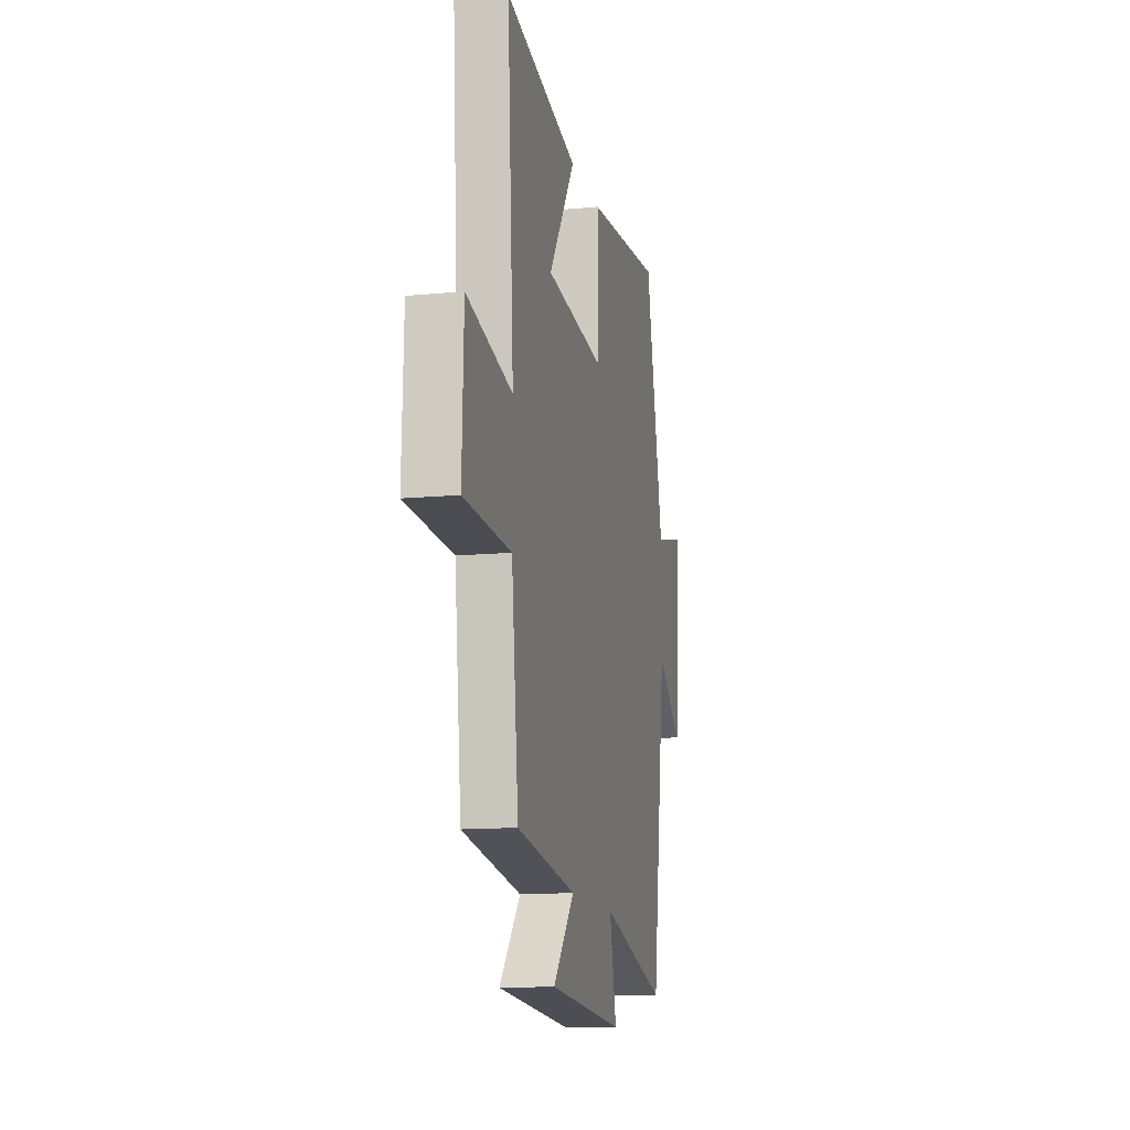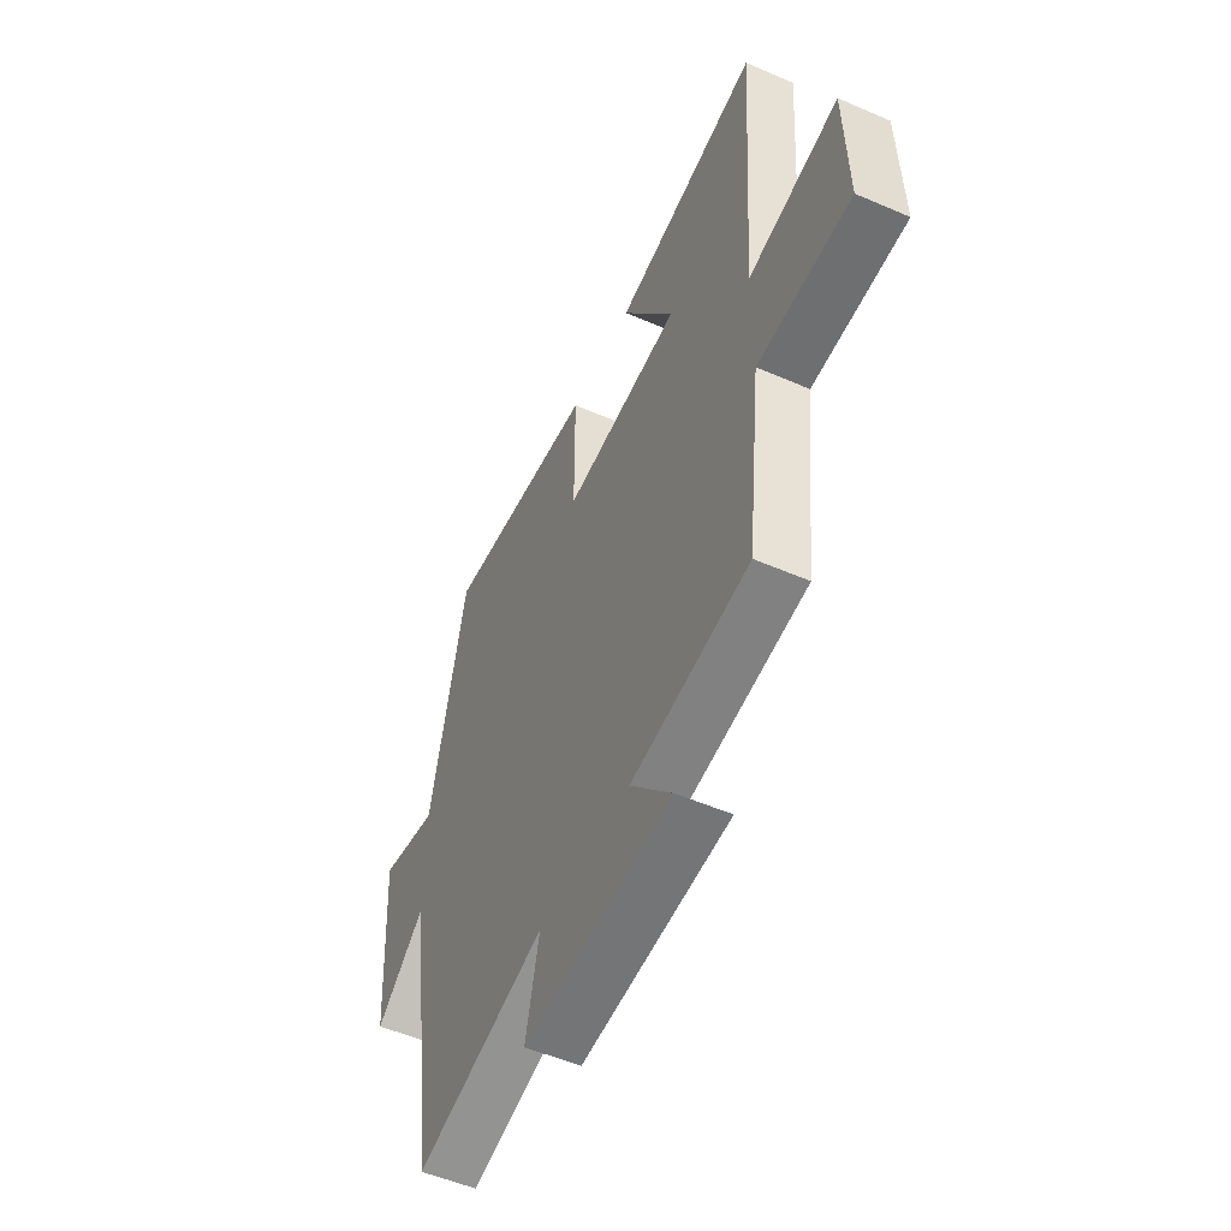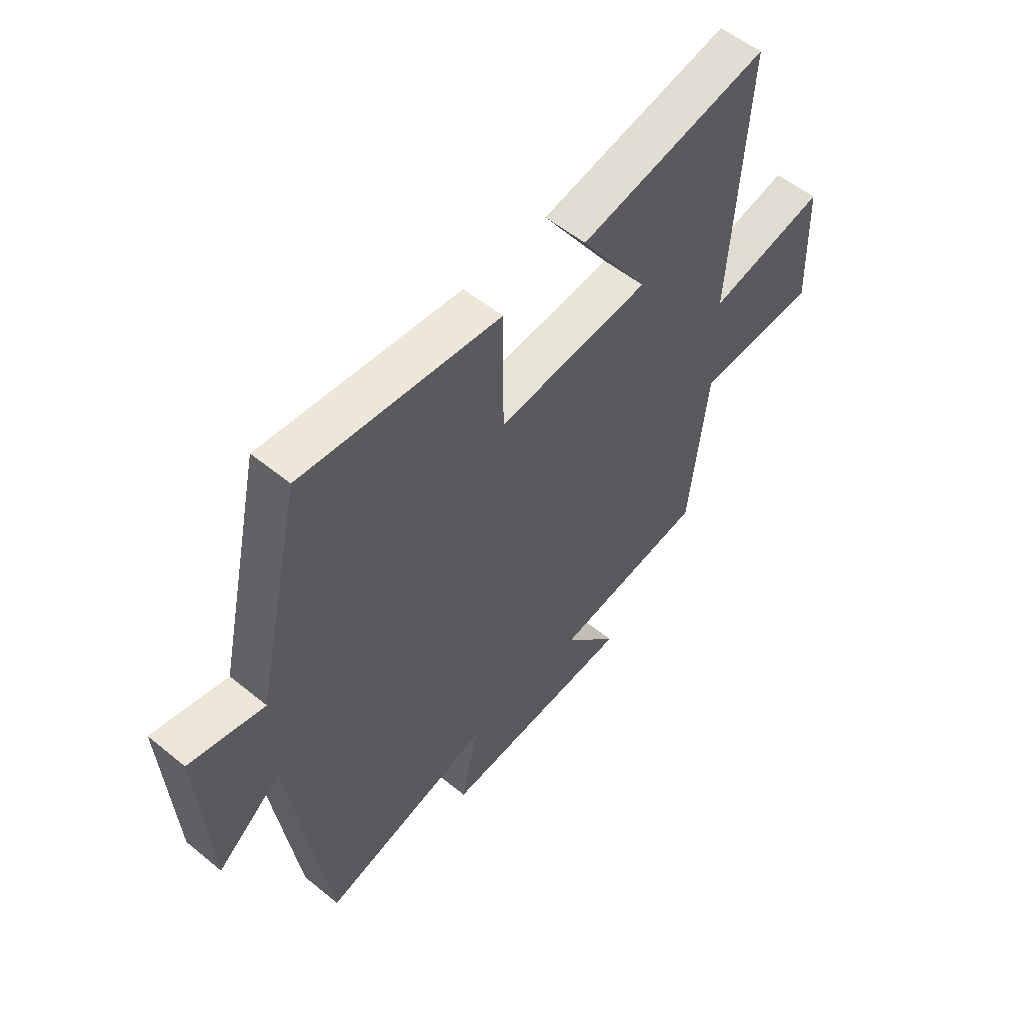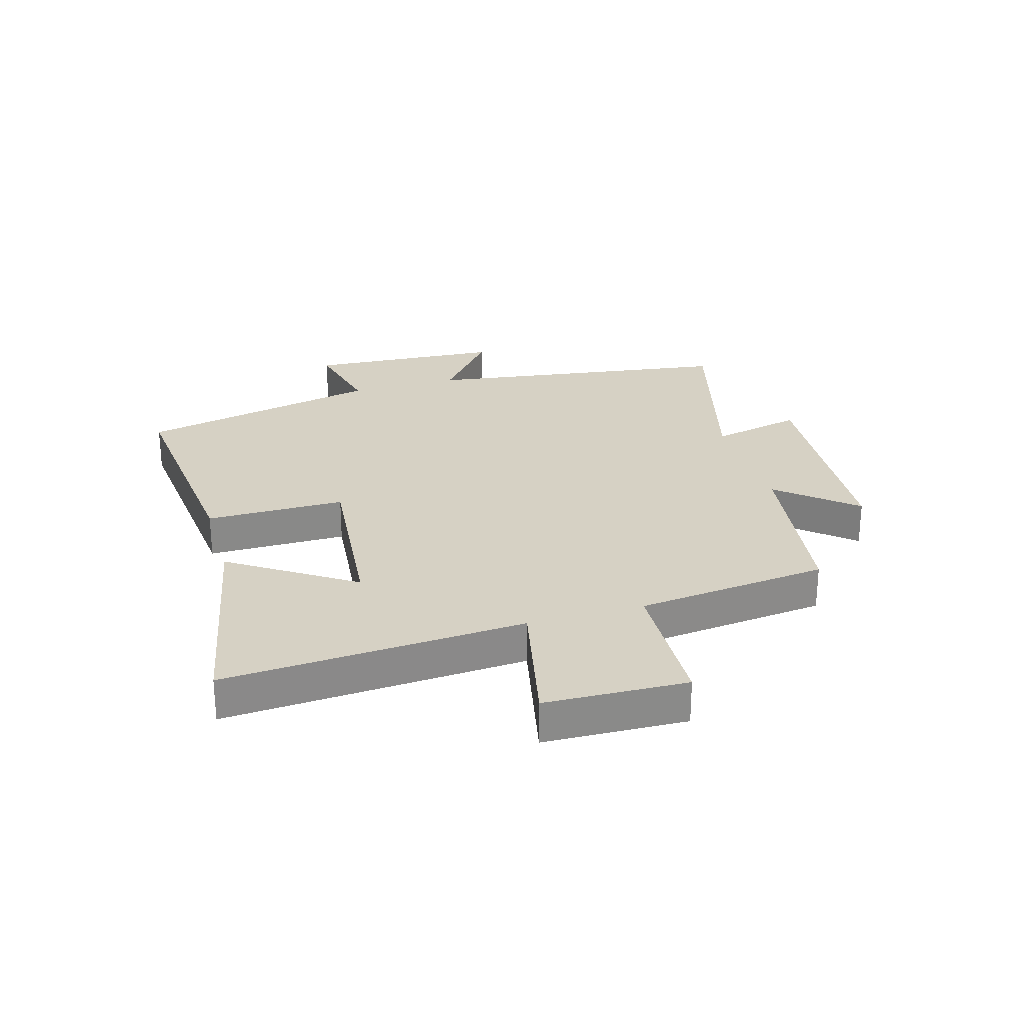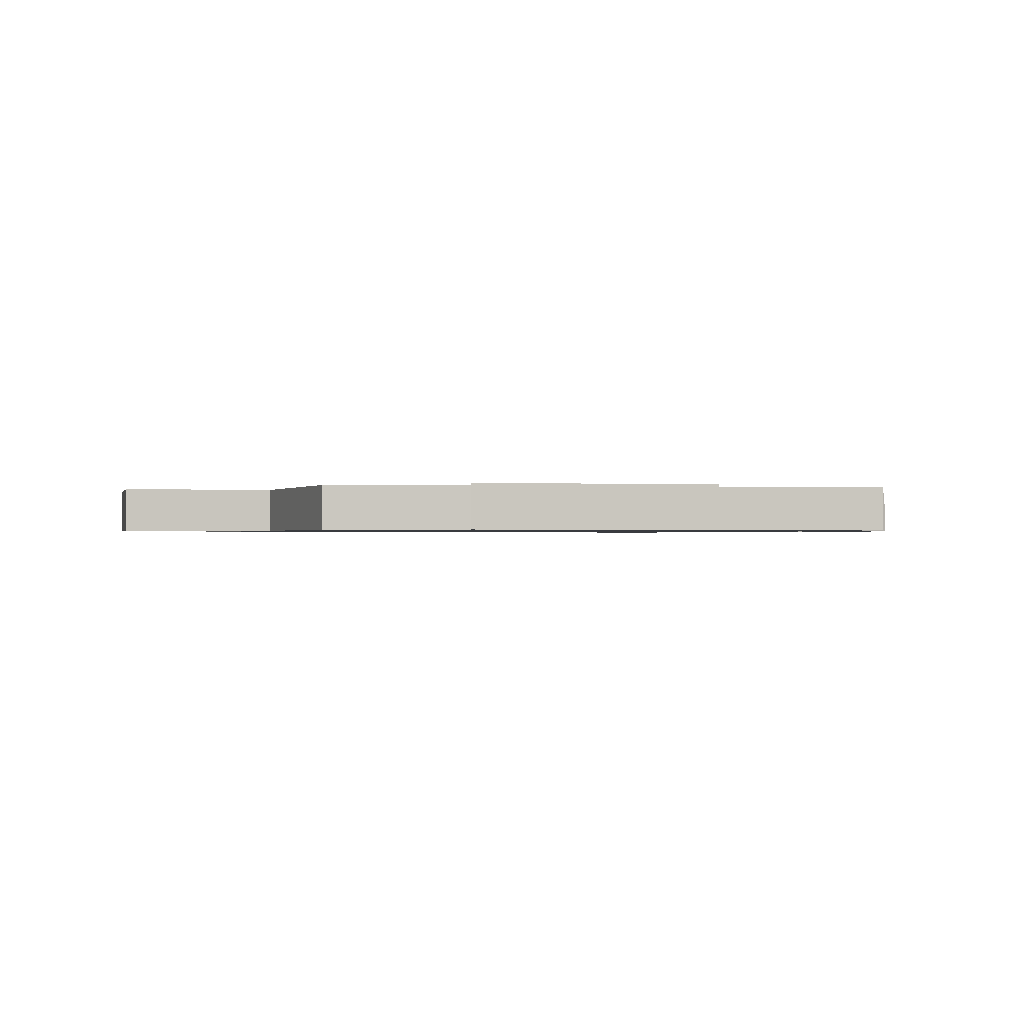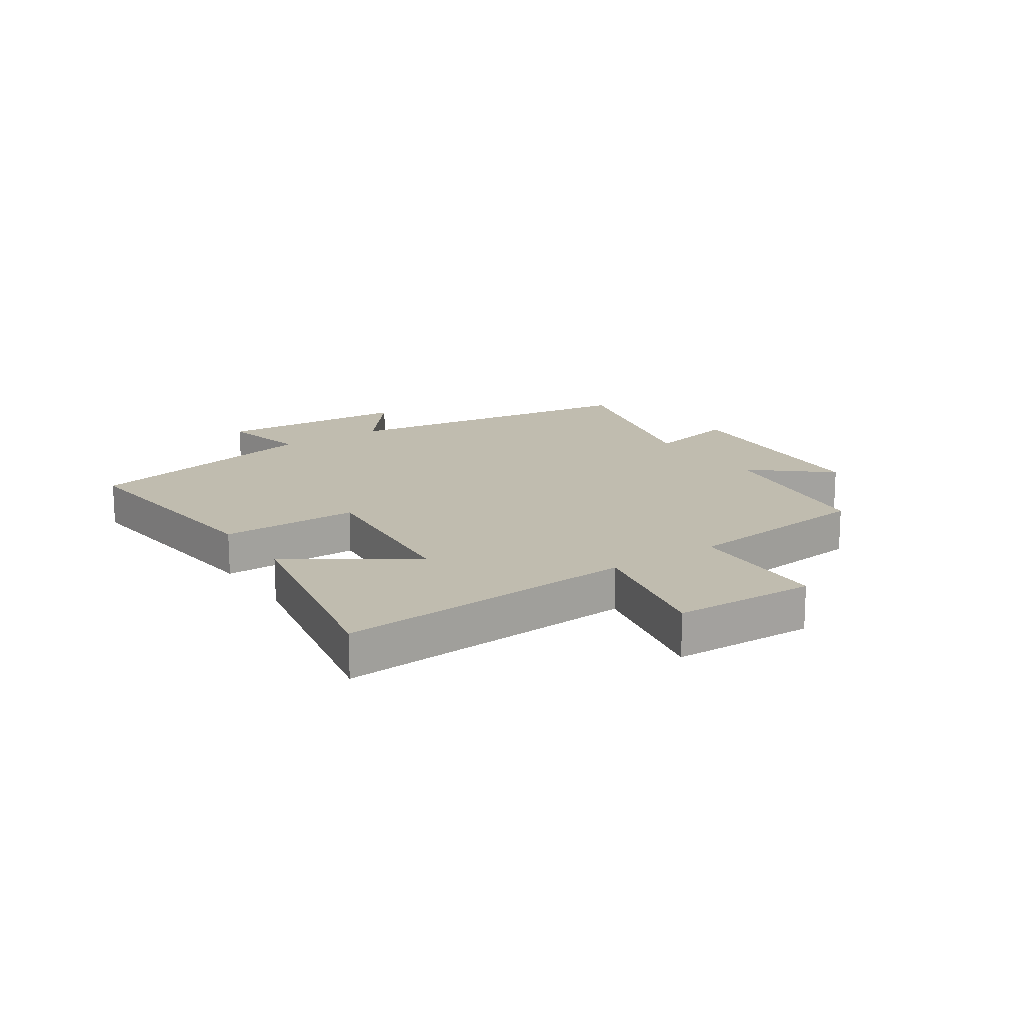
<metadata>
{"format":"obj","ext":"obj","renderer":"f3d","projection":"perspective","resolution":1024,"background":"white","views":[{"elev":-13.2,"azim":102.4,"up":"+Z"},{"elev":-52.6,"azim":65.0,"up":"+Z"},{"elev":54.7,"azim":-49.2,"up":"+Z"},{"elev":26.7,"azim":73.7,"up":"+Y"},{"elev":-0.8,"azim":165.1,"up":"+Y"},{"elev":16.3,"azim":55.9,"up":"+Y"}]}
</metadata>
<code>
v 0.533 0.07 0.576
v 0.5 0.07 0.068
v 0.734 0.07 0.119
v 0.742 0.07 -0.121
v 0.5 0.07 -0.13
v 0.464 0.07 -0.455
v 0.158 0.07 -0.5
v 0.267 0.07 -0.627
v -0.119 0.07 -0.655
v -0.084 0.07 -0.5
v -0.425 0.07 -0.591
v -0.5 0.07 -0.066
v -0.629 0.07 -0.17
v -0.649 0.07 0.16
v -0.5 0.07 0.126
v -0.408 0.07 0.539
v -0.012 0.07 0.5
v -0.012 0.07 0.265
v 0.292 0.07 0.295
v 0.156 0.07 0.5
v 0.533 0 0.576
v 0.5 0 0.068
v 0.734 0 0.119
v 0.742 0 -0.121
v 0.5 0 -0.13
v 0.464 0 -0.455
v 0.158 0 -0.5
v 0.267 0 -0.627
v -0.119 0 -0.655
v -0.084 0 -0.5
v -0.425 0 -0.591
v -0.5 0 -0.066
v -0.629 0 -0.17
v -0.649 0 0.16
v -0.5 0 0.126
v -0.408 0 0.539
v -0.012 0 0.5
v -0.012 0 0.265
v 0.292 0 0.295
v 0.156 0 0.5
f 19 20 1 2
f 18 19 2
f 15 16 17 18
f 15 18 2
f 12 13 14 15
f 12 15 2
f 11 12 2
f 10 11 2
f 7 8 9 10
f 7 10 2
f 6 7 2
f 5 6 2
f 2 3 4 5
f 22 21 40 39
f 22 39 38
f 38 37 36 35
f 22 38 35
f 35 34 33 32
f 22 35 32
f 22 32 31
f 22 31 30
f 30 29 28 27
f 22 30 27
f 22 27 26
f 22 26 25
f 25 24 23 22
f 1 21 22 2
f 2 22 23 3
f 3 23 24 4
f 4 24 25 5
f 5 25 26 6
f 6 26 27 7
f 7 27 28 8
f 8 28 29 9
f 9 29 30 10
f 10 30 31 11
f 11 31 32 12
f 12 32 33 13
f 13 33 34 14
f 14 34 35 15
f 15 35 36 16
f 16 36 37 17
f 17 37 38 18
f 18 38 39 19
f 19 39 40 20
f 20 40 21 1

</code>
